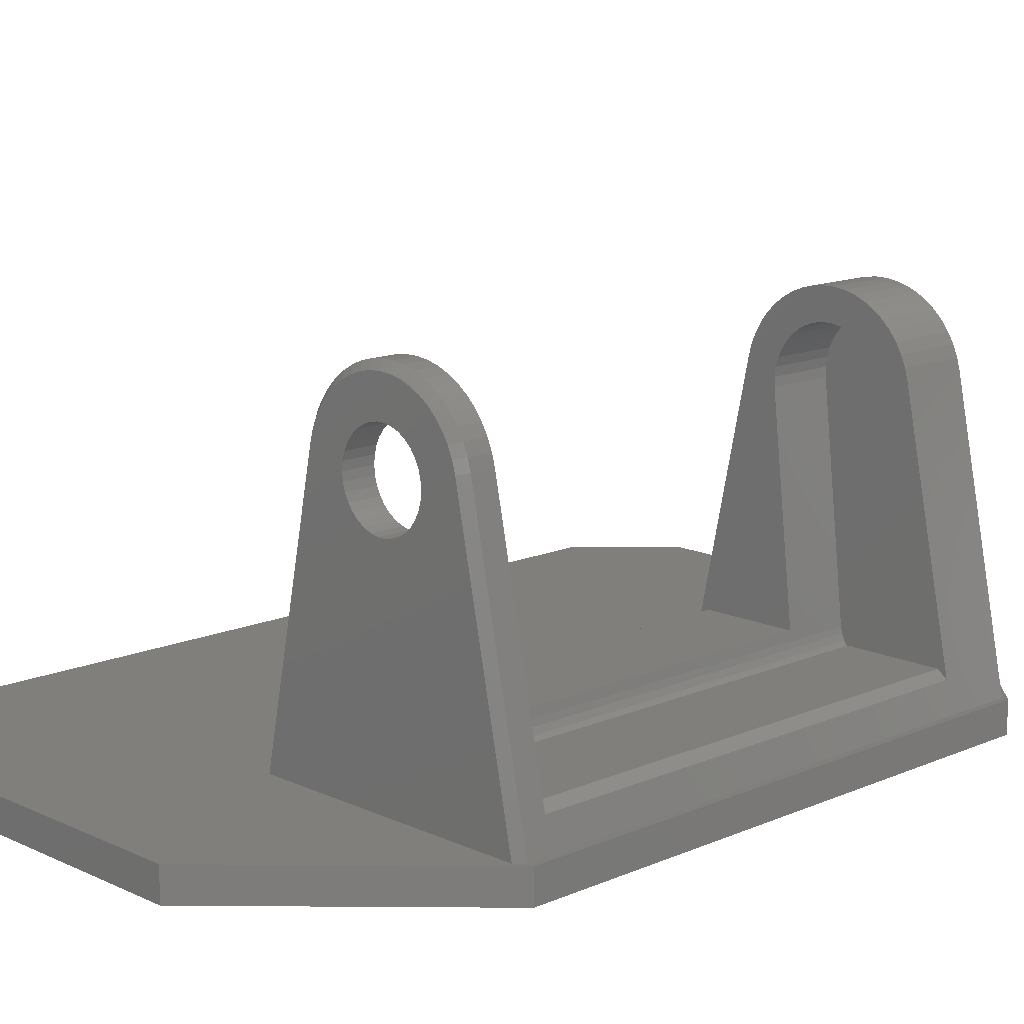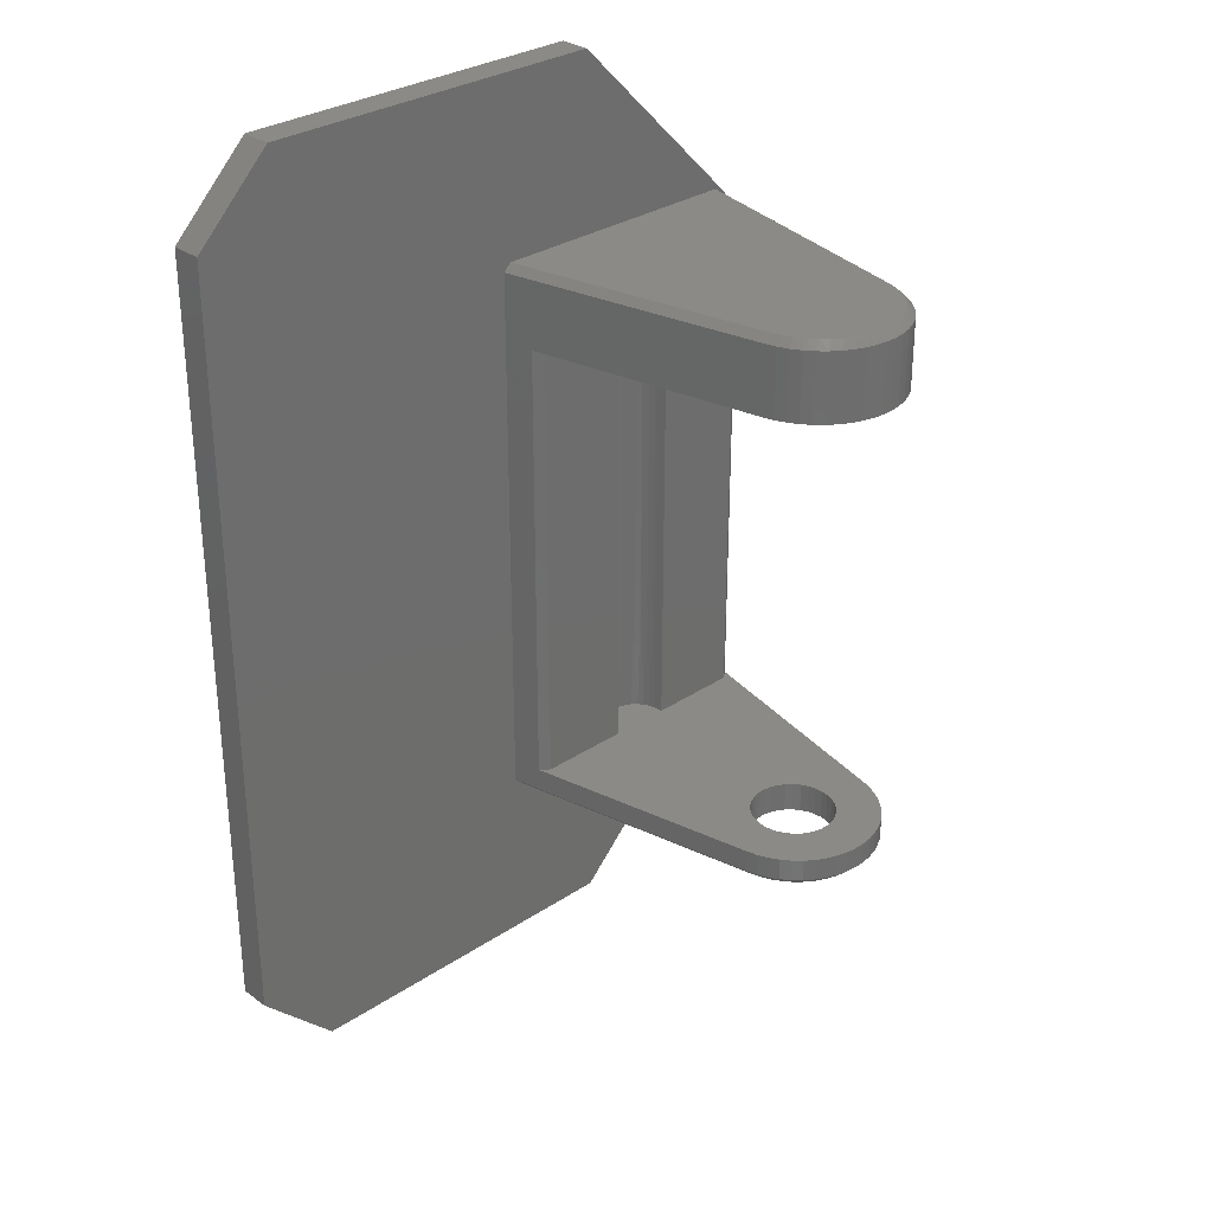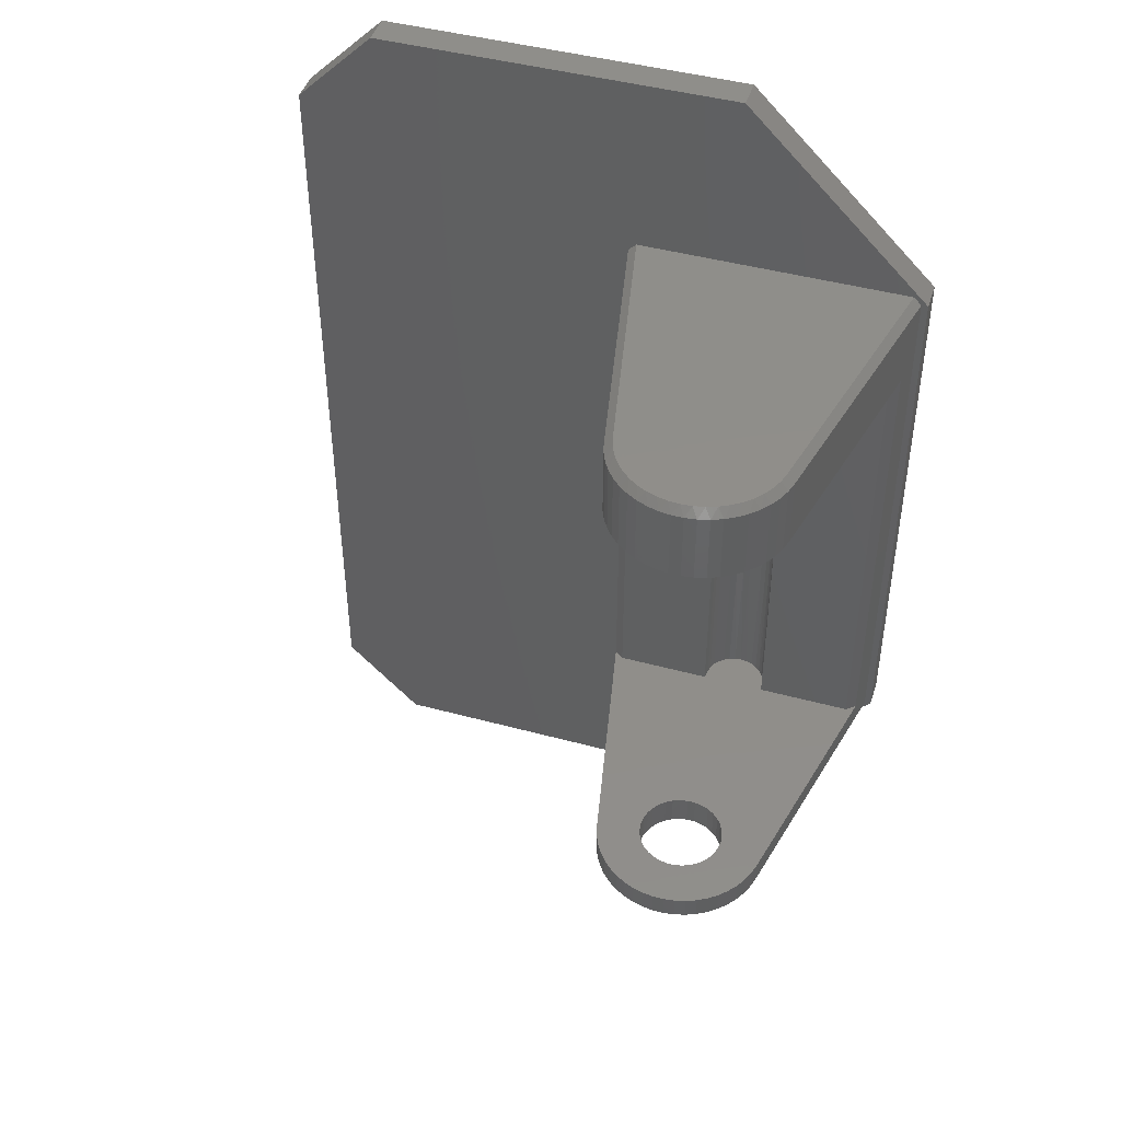
<metadata>
{"format":"stl","ext":"stl","renderer":"f3d","projection":"perspective","resolution":1024,"background":"white","views":[{"elev":13.5,"azim":45.9,"up":"+Z"},{"elev":30.4,"azim":-43.8,"up":"+Y"},{"elev":45.1,"azim":17.4,"up":"+Y"}]}
</metadata>
<code>
# stl→obj: 347 verts, 694 faces
v 61.92 104.8 2
v 73.92 92.77 2
v 61.92 104.8 0
v 73.92 92.77 0
v 73.92 56.77 2
v 73.92 56.77 0
v 72.99 93.27 2
v 55.68 93.27 2
v 38.92 104.8 2
v 55.17 92.77 2
v 33.92 99.77 2
v 33.92 49.77 2
v 55.17 56.77 2
v 38.92 44.77 2
v 55.68 56.27 2
v 61.92 44.77 2
v 72.99 56.27 2
v 73.5 56.77 2
v 73.5 92.77 2
v 61.92 44.77 0
v 38.92 44.77 0
v 33.92 49.77 0
v 33.92 99.77 0
v 38.92 104.8 0
v 69.85 92.77 19.52
v 69.36 93.27 19.42
v 59.32 93.27 19.42
v 69.17 93.27 20.1
v 68.89 93.27 20.74
v 59.51 93.27 20.1
v 59.79 93.27 20.74
v 60.15 93.27 21.33
v 60.6 93.27 21.88
v 61.11 93.27 22.35
v 61.68 93.27 22.75
v 62.3 93.27 23.08
v 62.96 93.27 23.31
v 63.64 93.27 23.45
v 64.34 93.27 23.5
v 65.04 93.27 23.45
v 65.72 93.27 23.31
v 66.38 93.27 23.08
v 67 93.27 22.75
v 67.57 93.27 22.35
v 68.08 93.27 21.88
v 68.52 93.27 21.33
v 58.83 92.77 19.52
v 55.57 88.27 3.886
v 58.83 88.27 19.52
v 58.83 56.77 19.52
v 55.57 58.27 3.886
v 58.83 58.27 19.52
v 69.85 56.77 19.52
v 69.36 56.27 19.42
v 59.32 56.27 19.42
v 59.03 56.77 20.23
v 59.51 56.27 20.1
v 59.31 56.77 20.9
v 59.79 56.27 20.74
v 59.68 56.77 21.53
v 60.15 56.27 21.33
v 60.13 56.77 22.11
v 60.6 56.27 21.88
v 60.65 56.77 22.62
v 61.11 56.27 22.35
v 61.23 56.77 23.06
v 61.68 56.27 22.75
v 61.87 56.77 23.43
v 62.3 56.27 23.08
v 62.54 56.77 23.71
v 62.96 56.27 23.31
v 63.25 56.77 23.89
v 63.64 56.27 23.45
v 63.97 56.77 23.99
v 64.34 56.27 23.5
v 64.7 56.77 23.99
v 65.04 56.27 23.45
v 65.43 56.77 23.89
v 65.72 56.27 23.31
v 66.14 56.77 23.71
v 66.38 56.27 23.08
v 66.81 56.77 23.43
v 67 56.27 22.75
v 67.45 56.77 23.06
v 67.57 56.27 22.35
v 68.03 56.77 22.62
v 68.08 56.27 21.88
v 68.55 56.77 22.11
v 68.52 56.27 21.33
v 68.99 56.77 21.53
v 68.89 56.27 20.74
v 69.36 56.77 20.9
v 69.17 56.27 20.1
v 69.65 56.77 20.23
v 59.03 58.27 20.23
v 59.31 58.27 20.9
v 59.68 58.27 21.53
v 60.13 58.27 22.11
v 60.65 58.27 22.62
v 61.23 58.27 23.06
v 61.87 58.27 23.43
v 62.54 58.27 23.71
v 63.25 58.27 23.89
v 63.97 58.27 23.99
v 64.7 58.27 23.99
v 65.43 58.27 23.89
v 66.14 58.27 23.71
v 66.81 58.27 23.43
v 67.45 58.27 23.06
v 68.03 58.27 22.62
v 68.55 58.27 22.11
v 68.99 58.27 21.53
v 69.36 58.27 20.9
v 69.65 58.27 20.23
v 69.85 58.27 19.52
v 73.11 88.27 3.886
v 69.85 88.27 19.52
v 73.11 58.27 3.886
v 56.17 88.27 4.375
v 56.17 58.27 4.375
v 72.51 58.27 4.375
v 72.51 88.27 4.375
v 69.65 92.77 20.23
v 69.36 92.77 20.9
v 68.99 92.77 21.53
v 68.55 92.77 22.11
v 68.03 92.77 22.62
v 67.45 92.77 23.06
v 66.81 92.77 23.43
v 66.14 92.77 23.71
v 65.43 92.77 23.89
v 64.7 92.77 23.99
v 63.97 92.77 23.99
v 63.25 92.77 23.89
v 62.54 92.77 23.71
v 61.87 92.77 23.43
v 61.23 92.77 23.06
v 60.65 92.77 22.62
v 60.13 92.77 22.11
v 59.68 92.77 21.53
v 59.31 92.77 20.9
v 59.03 92.77 20.23
v 69.65 88.27 20.23
v 69.36 88.27 20.9
v 68.99 88.27 21.53
v 68.55 88.27 22.11
v 68.03 88.27 22.62
v 67.45 88.27 23.06
v 66.81 88.27 23.43
v 66.14 88.27 23.71
v 65.43 88.27 23.89
v 64.7 88.27 23.99
v 63.97 88.27 23.99
v 63.25 88.27 23.89
v 62.54 88.27 23.71
v 61.87 88.27 23.43
v 61.23 88.27 23.06
v 60.65 88.27 22.62
v 60.13 88.27 22.11
v 59.68 88.27 21.53
v 59.31 88.27 20.9
v 59.03 88.27 20.23
v 61.64 58.27 18.88
v 61.59 58.27 18.38
v 61.77 58.27 19.37
v 62 58.27 19.82
v 62.31 58.27 20.23
v 62.68 58.27 20.57
v 63.11 58.27 20.84
v 63.59 58.27 21.02
v 64.09 58.27 21.11
v 64.59 58.27 21.11
v 65.09 58.27 21.02
v 65.56 58.27 20.84
v 66 58.27 20.57
v 66.37 58.27 20.23
v 66.68 58.27 19.82
v 66.9 58.27 19.37
v 67.04 58.27 18.88
v 67.09 58.27 18.38
v 67.04 58.27 17.87
v 61.64 58.27 17.87
v 61.77 58.27 17.38
v 62 58.27 16.93
v 62.31 58.27 16.52
v 62.68 58.27 16.18
v 62.28 58.27 4.375
v 63.11 58.27 15.91
v 63.59 58.27 15.73
v 64.09 58.27 15.64
v 64.59 58.27 15.64
v 66.39 58.27 4.375
v 65.09 58.27 15.73
v 65.56 58.27 15.91
v 66 58.27 16.18
v 66.37 58.27 16.52
v 66.68 58.27 16.93
v 66.9 58.27 17.38
v 62.35 58.27 3.774
v 66.33 58.27 3.774
v 62.44 58.27 3.368
v 62.61 58.27 2.989
v 66.24 58.27 3.368
v 66.06 58.27 2.989
v 65.82 58.27 2.654
v 65.51 58.27 2.378
v 65.15 58.27 2.171
v 64.75 58.27 2.043
v 64.34 58.27 2
v 63.93 58.27 2.043
v 63.53 58.27 2.171
v 63.17 58.27 2.378
v 62.86 58.27 2.654
v 62.28 88.27 4.375
v 60.74 92.66 17.97
v 60.72 92.66 18.55
v 60.74 88.27 17.97
v 60.72 88.27 18.55
v 60.79 92.66 19.12
v 60.79 88.27 19.12
v 60.96 92.66 19.68
v 60.96 88.27 19.68
v 61.21 92.66 20.2
v 61.21 88.27 20.2
v 61.54 92.66 20.68
v 61.54 88.27 20.68
v 61.94 92.66 21.1
v 61.94 88.27 21.1
v 62.41 92.66 21.44
v 62.41 88.27 21.44
v 62.92 92.66 21.71
v 62.92 88.27 21.71
v 63.48 92.66 21.9
v 63.48 88.27 21.9
v 64.05 92.66 21.99
v 64.05 88.27 21.99
v 64.63 92.66 21.99
v 64.63 88.27 21.99
v 65.2 92.66 21.9
v 65.2 88.27 21.9
v 65.75 92.66 21.71
v 65.75 88.27 21.71
v 66.27 92.66 21.44
v 66.27 88.27 21.44
v 66.73 92.66 21.1
v 66.73 88.27 21.1
v 67.14 92.66 20.68
v 67.14 88.27 20.68
v 67.47 92.66 20.2
v 67.47 88.27 20.2
v 67.72 92.66 19.68
v 67.72 88.27 19.68
v 67.89 92.66 19.12
v 67.89 88.27 19.12
v 67.96 92.66 18.55
v 67.96 88.27 18.55
v 67.94 92.66 17.97
v 67.94 88.27 17.97
v 66.33 92.66 3.774
v 64.75 92.66 2.043
v 65.15 92.66 2.171
v 65.51 92.66 2.378
v 65.82 92.66 2.654
v 66.06 92.66 2.989
v 66.24 92.66 3.368
v 62.35 92.66 3.774
v 63.53 92.66 2.171
v 63.17 92.66 2.378
v 63.93 92.66 2.043
v 64.34 92.66 2
v 62.44 92.66 3.368
v 62.61 92.66 2.989
v 62.86 92.66 2.654
v 62.44 66.87 3.368
v 62.62 66.87 2.977
v 62.62 75.46 2.977
v 62.88 75.46 2.632
v 62.88 84.06 2.632
v 63.21 84.06 2.35
v 62.62 84.06 2.977
v 62.44 75.46 3.368
v 62.88 66.87 2.632
v 63.21 75.46 2.35
v 63.59 84.06 2.146
v 63.21 66.87 2.35
v 63.59 75.46 2.146
v 64.01 84.06 2.028
v 63.59 66.87 2.146
v 64.01 75.46 2.028
v 64.44 84.06 2.002
v 64.01 66.87 2.028
v 64.44 75.46 2.002
v 64.86 84.06 2.07
v 64.44 66.87 2.002
v 64.86 75.46 2.07
v 65.27 84.06 2.228
v 64.86 66.87 2.07
v 65.27 75.46 2.228
v 65.63 84.06 2.469
v 65.27 66.87 2.228
v 65.63 75.46 2.469
v 65.93 84.06 2.782
v 65.63 66.87 2.469
v 65.93 75.46 2.782
v 66.15 84.06 3.151
v 65.93 66.87 2.782
v 66.15 75.46 3.151
v 66.29 84.06 3.56
v 66.15 66.87 3.151
v 66.29 75.46 3.56
v 66.29 66.87 3.56
v 62.44 84.06 3.368
v 66.39 88.27 4.375
v 61.64 56.27 17.87
v 61.59 56.27 18.38
v 61.77 56.27 17.38
v 62 56.27 16.93
v 62.31 56.27 16.52
v 62.68 56.27 16.18
v 63.11 56.27 15.91
v 63.59 56.27 15.73
v 64.09 56.27 15.64
v 64.59 56.27 15.64
v 65.09 56.27 15.73
v 65.56 56.27 15.91
v 66 56.27 16.18
v 66.37 56.27 16.52
v 66.68 56.27 16.93
v 66.9 56.27 17.38
v 67.04 56.27 17.87
v 67.09 56.27 18.38
v 67.04 56.27 18.88
v 66.9 56.27 19.37
v 66.68 56.27 19.82
v 66.37 56.27 20.23
v 66 56.27 20.57
v 65.56 56.27 20.84
v 65.09 56.27 21.02
v 64.59 56.27 21.11
v 64.09 56.27 21.11
v 63.59 56.27 21.02
v 63.11 56.27 20.84
v 62.68 56.27 20.57
v 62.31 56.27 20.23
v 62 56.27 19.82
v 61.77 56.27 19.37
v 61.64 56.27 18.88
f 1 2 3
f 3 2 4
f 2 5 4
f 4 5 6
f 1 7 2
f 1 8 7
f 1 9 8
f 8 9 10
f 10 9 11
f 12 10 11
f 12 13 10
f 12 14 13
f 13 14 15
f 15 14 16
f 17 16 5
f 18 5 2
f 19 2 7
f 19 18 2
f 15 16 17
f 17 5 18
f 5 16 6
f 6 16 20
f 16 14 20
f 20 14 21
f 14 12 21
f 21 12 22
f 12 11 22
f 22 11 23
f 11 9 23
f 23 9 24
f 3 24 1
f 1 24 9
f 19 7 25
f 25 7 26
f 7 8 26
f 26 8 27
f 28 27 29
f 28 26 27
f 30 31 27
f 27 31 32
f 33 27 32
f 33 34 27
f 27 34 35
f 36 27 35
f 36 37 27
f 27 37 38
f 39 27 38
f 39 40 27
f 27 40 41
f 42 27 41
f 42 43 27
f 27 43 44
f 45 27 44
f 45 46 27
f 27 46 29
f 10 47 8
f 8 47 27
f 47 10 48
f 49 47 48
f 50 51 13
f 50 52 51
f 51 48 13
f 13 48 10
f 18 53 17
f 17 53 54
f 50 55 56
f 56 55 57
f 58 57 59
f 60 59 61
f 62 61 63
f 64 63 65
f 66 65 67
f 68 67 69
f 70 69 71
f 72 71 73
f 74 73 75
f 76 75 77
f 78 77 79
f 80 79 81
f 82 81 83
f 84 83 85
f 86 85 87
f 88 87 89
f 90 89 91
f 92 91 93
f 94 93 54
f 53 94 54
f 56 57 58
f 58 59 60
f 60 61 62
f 62 63 64
f 64 65 66
f 66 67 68
f 68 69 70
f 70 71 72
f 72 73 74
f 74 75 76
f 76 77 78
f 78 79 80
f 80 81 82
f 82 83 84
f 84 85 86
f 86 87 88
f 88 89 90
f 90 91 92
f 92 93 94
f 13 15 50
f 50 15 55
f 50 56 52
f 52 56 95
f 95 56 58
f 96 58 60
f 97 60 62
f 98 62 64
f 99 64 66
f 100 66 68
f 101 68 70
f 102 70 72
f 103 72 74
f 104 74 76
f 105 76 78
f 106 78 80
f 107 80 82
f 108 82 84
f 109 84 86
f 110 86 88
f 111 88 90
f 112 90 92
f 113 92 94
f 114 94 53
f 115 114 53
f 95 58 96
f 96 60 97
f 97 62 98
f 98 64 99
f 99 66 100
f 100 68 101
f 101 70 102
f 102 72 103
f 103 74 104
f 104 76 105
f 105 78 106
f 106 80 107
f 107 82 108
f 108 84 109
f 109 86 110
f 110 88 111
f 111 90 112
f 112 92 113
f 113 94 114
f 4 6 3
f 3 6 20
f 24 20 21
f 23 21 22
f 23 24 21
f 3 20 24
f 19 116 18
f 19 25 116
f 116 25 117
f 116 118 18
f 18 118 53
f 53 118 115
f 48 51 119
f 119 51 120
f 118 116 121
f 121 116 122
f 25 26 123
f 123 26 28
f 124 28 29
f 125 29 46
f 126 46 45
f 127 45 44
f 128 44 43
f 129 43 42
f 130 42 41
f 131 41 40
f 132 40 39
f 133 39 38
f 134 38 37
f 135 37 36
f 136 36 35
f 137 35 34
f 138 34 33
f 139 33 32
f 140 32 31
f 141 31 30
f 142 30 27
f 47 142 27
f 123 28 124
f 124 29 125
f 125 46 126
f 126 45 127
f 127 44 128
f 128 43 129
f 129 42 130
f 130 41 131
f 131 40 132
f 132 39 133
f 133 38 134
f 134 37 135
f 135 36 136
f 136 35 137
f 137 34 138
f 138 33 139
f 139 32 140
f 140 31 141
f 141 30 142
f 25 123 117
f 117 123 143
f 143 123 124
f 144 124 125
f 145 125 126
f 146 126 127
f 147 127 128
f 148 128 129
f 149 129 130
f 150 130 131
f 151 131 132
f 152 132 133
f 153 133 134
f 154 134 135
f 155 135 136
f 156 136 137
f 157 137 138
f 158 138 139
f 159 139 140
f 160 140 141
f 161 141 142
f 162 142 47
f 49 162 47
f 143 124 144
f 144 125 145
f 145 126 146
f 146 127 147
f 147 128 148
f 148 129 149
f 149 130 150
f 150 131 151
f 151 132 152
f 152 133 153
f 153 134 154
f 154 135 155
f 155 136 156
f 156 137 157
f 157 138 158
f 158 139 159
f 159 140 160
f 160 141 161
f 161 142 162
f 163 164 52
f 95 163 52
f 95 165 163
f 95 96 165
f 165 96 97
f 166 97 98
f 99 166 98
f 99 167 166
f 99 100 167
f 167 100 168
f 168 100 101
f 169 101 102
f 170 102 103
f 171 103 104
f 105 171 104
f 105 172 171
f 105 106 172
f 172 106 173
f 173 106 107
f 174 107 108
f 175 108 109
f 176 109 110
f 177 110 111
f 112 177 111
f 112 178 177
f 112 113 178
f 178 113 114
f 179 114 115
f 180 115 181
f 180 179 115
f 164 182 52
f 52 182 183
f 184 52 183
f 184 120 52
f 184 185 120
f 120 185 186
f 187 186 188
f 189 187 188
f 189 190 187
f 187 190 191
f 192 191 193
f 194 192 193
f 194 195 192
f 192 195 121
f 121 195 196
f 197 121 196
f 197 115 121
f 197 198 115
f 115 198 181
f 120 186 187
f 187 191 192
f 199 192 200
f 201 200 202
f 201 199 200
f 179 178 114
f 177 176 110
f 176 175 109
f 175 174 108
f 174 173 107
f 171 170 103
f 170 169 102
f 169 168 101
f 166 165 97
f 120 51 52
f 115 118 121
f 187 192 199
f 203 204 200
f 200 204 205
f 206 200 205
f 206 207 200
f 200 207 208
f 209 200 208
f 209 210 200
f 200 210 211
f 212 200 211
f 212 213 200
f 200 213 202
f 119 120 214
f 214 120 187
f 215 216 217
f 217 216 218
f 218 216 219
f 220 219 221
f 222 221 223
f 224 223 225
f 226 225 227
f 228 227 229
f 230 229 231
f 232 231 233
f 234 233 235
f 236 235 237
f 238 237 239
f 240 239 241
f 242 241 243
f 244 243 245
f 246 245 247
f 248 247 249
f 250 249 251
f 252 251 253
f 254 253 255
f 256 255 257
f 258 256 257
f 218 219 220
f 220 221 222
f 222 223 224
f 224 225 226
f 226 227 228
f 228 229 230
f 230 231 232
f 232 233 234
f 234 235 236
f 236 237 238
f 238 239 240
f 240 241 242
f 242 243 244
f 244 245 246
f 246 247 248
f 248 249 250
f 250 251 252
f 252 253 254
f 254 255 256
f 255 253 257
f 257 253 251
f 249 257 251
f 249 247 257
f 257 247 245
f 243 257 245
f 243 241 257
f 257 241 259
f 259 241 239
f 237 259 239
f 237 235 259
f 259 235 260
f 261 259 260
f 261 262 259
f 259 262 263
f 264 259 263
f 264 265 259
f 260 235 266
f 267 266 268
f 267 260 266
f 267 269 260
f 260 269 270
f 235 233 266
f 266 233 231
f 215 231 229
f 227 215 229
f 227 225 215
f 215 225 223
f 221 215 223
f 221 219 215
f 215 219 216
f 266 231 215
f 271 272 266
f 266 272 273
f 268 266 273
f 187 199 214
f 214 199 266
f 215 214 266
f 215 217 214
f 201 274 199
f 201 202 274
f 274 202 275
f 276 275 277
f 278 277 279
f 268 279 267
f 268 278 279
f 268 273 278
f 278 273 280
f 276 280 281
f 274 281 199
f 274 276 281
f 274 275 276
f 202 213 275
f 275 213 282
f 277 282 283
f 279 283 284
f 267 284 269
f 267 279 284
f 213 212 282
f 282 212 285
f 283 285 286
f 284 286 287
f 269 287 270
f 269 284 287
f 212 211 285
f 285 211 288
f 286 288 289
f 287 289 290
f 270 290 260
f 270 287 290
f 211 210 288
f 288 210 291
f 289 291 292
f 290 292 293
f 260 293 261
f 260 290 293
f 210 209 291
f 291 209 294
f 292 294 295
f 293 295 296
f 261 296 262
f 261 293 296
f 209 208 294
f 294 208 297
f 295 297 298
f 296 298 299
f 262 299 263
f 262 296 299
f 208 207 297
f 297 207 300
f 298 300 301
f 299 301 302
f 263 302 264
f 263 299 302
f 207 206 300
f 300 206 303
f 301 303 304
f 302 304 305
f 264 305 265
f 264 302 305
f 206 205 303
f 303 205 306
f 304 306 307
f 305 307 308
f 265 308 259
f 265 305 308
f 205 204 306
f 306 204 309
f 307 309 310
f 308 310 259
f 308 307 310
f 204 203 309
f 309 203 311
f 310 311 200
f 259 310 200
f 203 200 311
f 273 272 280
f 280 272 312
f 281 312 266
f 199 281 266
f 272 271 312
f 312 271 266
f 280 312 281
f 278 280 276
f 277 278 276
f 282 277 275
f 285 283 282
f 283 279 277
f 288 286 285
f 286 284 283
f 291 289 288
f 289 287 286
f 294 292 291
f 292 290 289
f 297 295 294
f 295 293 292
f 300 298 297
f 298 296 295
f 303 301 300
f 301 299 298
f 306 304 303
f 304 302 301
f 309 307 306
f 307 305 304
f 311 310 309
f 258 257 313
f 313 257 259
f 200 313 259
f 200 192 313
f 314 182 315
f 314 183 182
f 314 316 183
f 183 316 184
f 184 316 317
f 185 317 318
f 186 318 319
f 188 319 320
f 189 320 321
f 190 321 322
f 191 322 323
f 193 323 324
f 194 324 325
f 195 325 326
f 196 326 327
f 197 327 328
f 198 328 329
f 181 329 330
f 180 330 331
f 179 331 332
f 178 332 333
f 177 333 334
f 176 334 335
f 175 335 336
f 174 336 337
f 173 337 338
f 172 338 339
f 171 339 340
f 170 340 341
f 169 341 342
f 168 342 343
f 167 343 344
f 166 344 345
f 165 345 346
f 163 346 347
f 164 347 315
f 182 164 315
f 184 317 185
f 185 318 186
f 186 319 188
f 188 320 189
f 189 321 190
f 190 322 191
f 191 323 193
f 193 324 194
f 194 325 195
f 195 326 196
f 196 327 197
f 197 328 198
f 198 329 181
f 181 330 180
f 180 331 179
f 179 332 178
f 178 333 177
f 177 334 176
f 176 335 175
f 175 336 174
f 174 337 173
f 173 338 172
f 172 339 171
f 171 340 170
f 170 341 169
f 169 342 168
f 168 343 167
f 167 344 166
f 166 345 165
f 165 346 163
f 163 347 164
f 17 322 15
f 17 323 322
f 17 324 323
f 17 325 324
f 17 326 325
f 17 327 326
f 17 328 327
f 17 54 328
f 328 54 329
f 329 54 330
f 330 54 331
f 331 54 332
f 332 54 93
f 333 93 91
f 89 333 91
f 89 334 333
f 89 87 334
f 334 87 335
f 335 87 85
f 336 85 83
f 81 336 83
f 81 337 336
f 81 79 337
f 337 79 338
f 338 79 77
f 339 77 75
f 340 75 73
f 341 73 71
f 342 71 69
f 343 69 67
f 65 343 67
f 65 344 343
f 65 63 344
f 344 63 345
f 345 63 61
f 346 61 59
f 57 346 59
f 57 347 346
f 57 55 347
f 347 55 315
f 315 55 314
f 314 55 316
f 316 55 317
f 317 55 15
f 318 15 319
f 318 317 15
f 332 93 333
f 335 85 336
f 338 77 339
f 339 75 340
f 340 73 341
f 341 71 342
f 342 69 343
f 345 61 346
f 322 321 15
f 15 321 320
f 319 15 320
f 313 122 258
f 258 122 117
f 256 117 254
f 256 258 117
f 122 116 117
f 117 143 254
f 254 143 252
f 252 143 144
f 250 144 145
f 146 250 145
f 146 248 250
f 146 147 248
f 248 147 246
f 246 147 148
f 244 148 149
f 242 149 150
f 240 150 151
f 238 151 152
f 153 238 152
f 153 236 238
f 153 154 236
f 236 154 234
f 234 154 155
f 232 155 156
f 230 156 157
f 228 157 158
f 226 158 159
f 224 159 160
f 161 224 160
f 161 222 224
f 161 162 222
f 222 162 220
f 220 162 49
f 218 49 217
f 218 220 49
f 252 144 250
f 246 148 244
f 244 149 242
f 242 150 240
f 240 151 238
f 234 155 232
f 232 156 230
f 230 157 228
f 228 158 226
f 226 159 224
f 48 119 49
f 49 119 217
f 217 119 214
f 121 122 192
f 192 122 313

</code>
